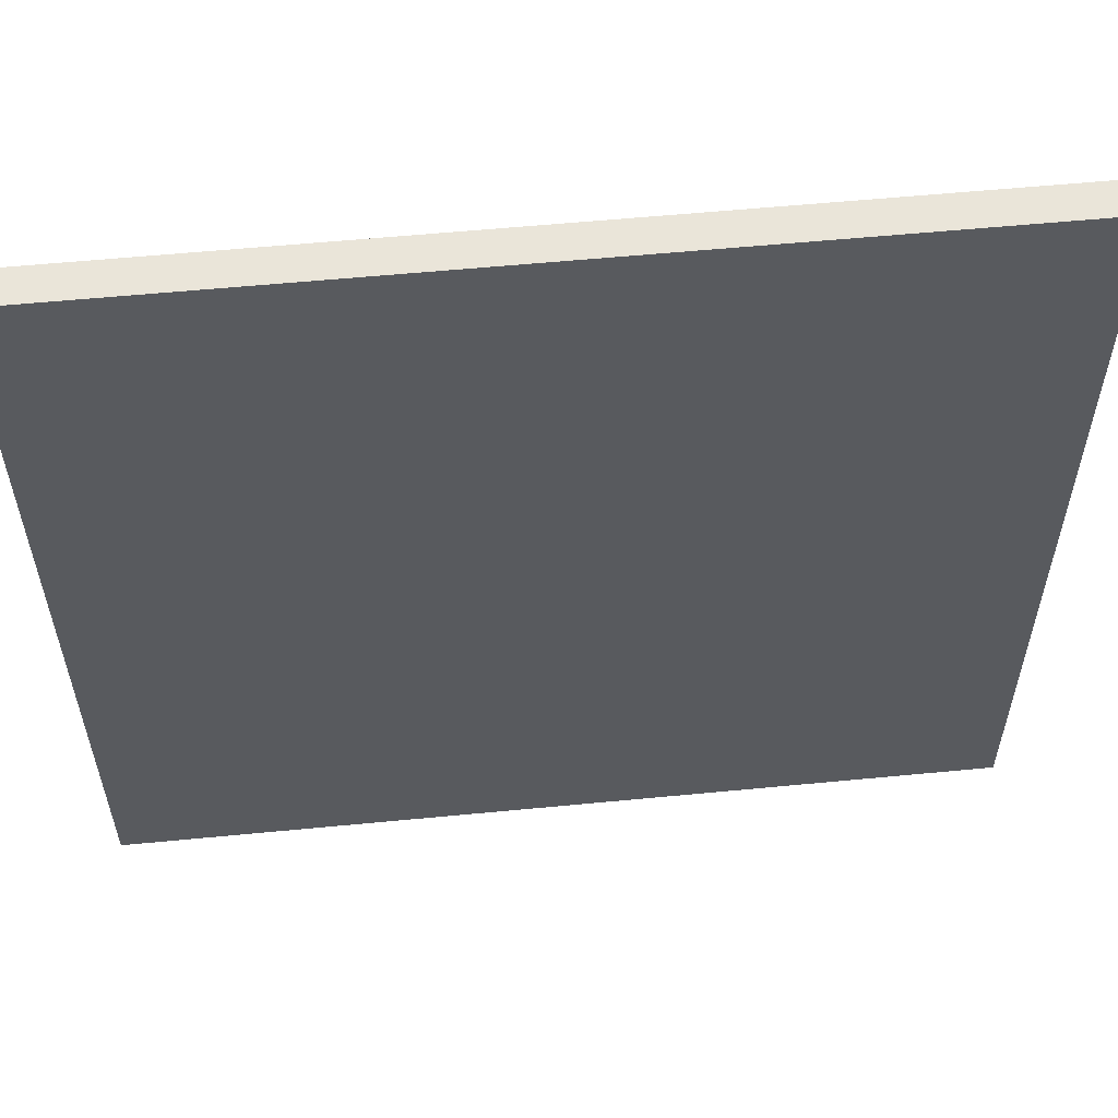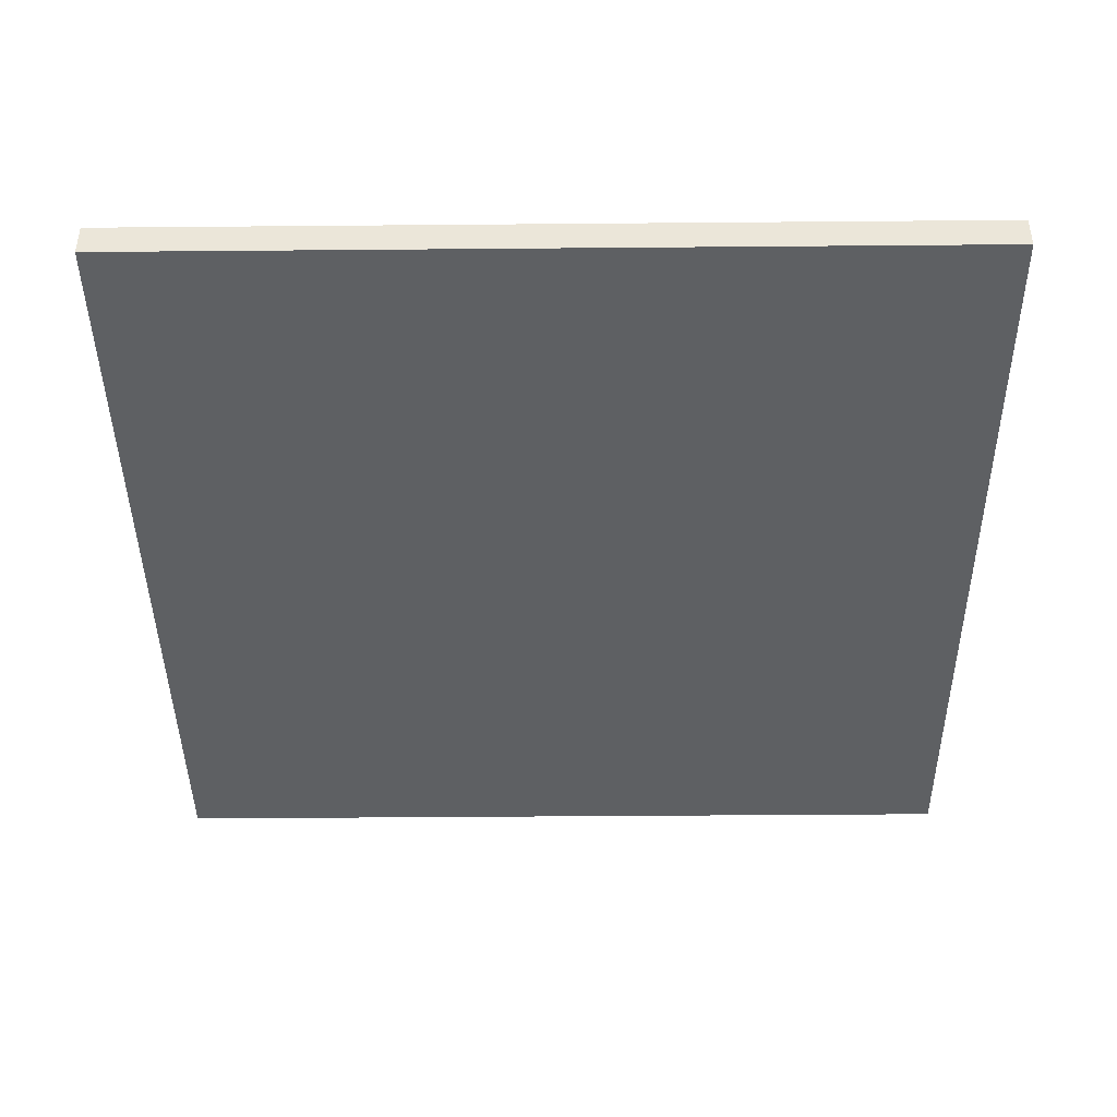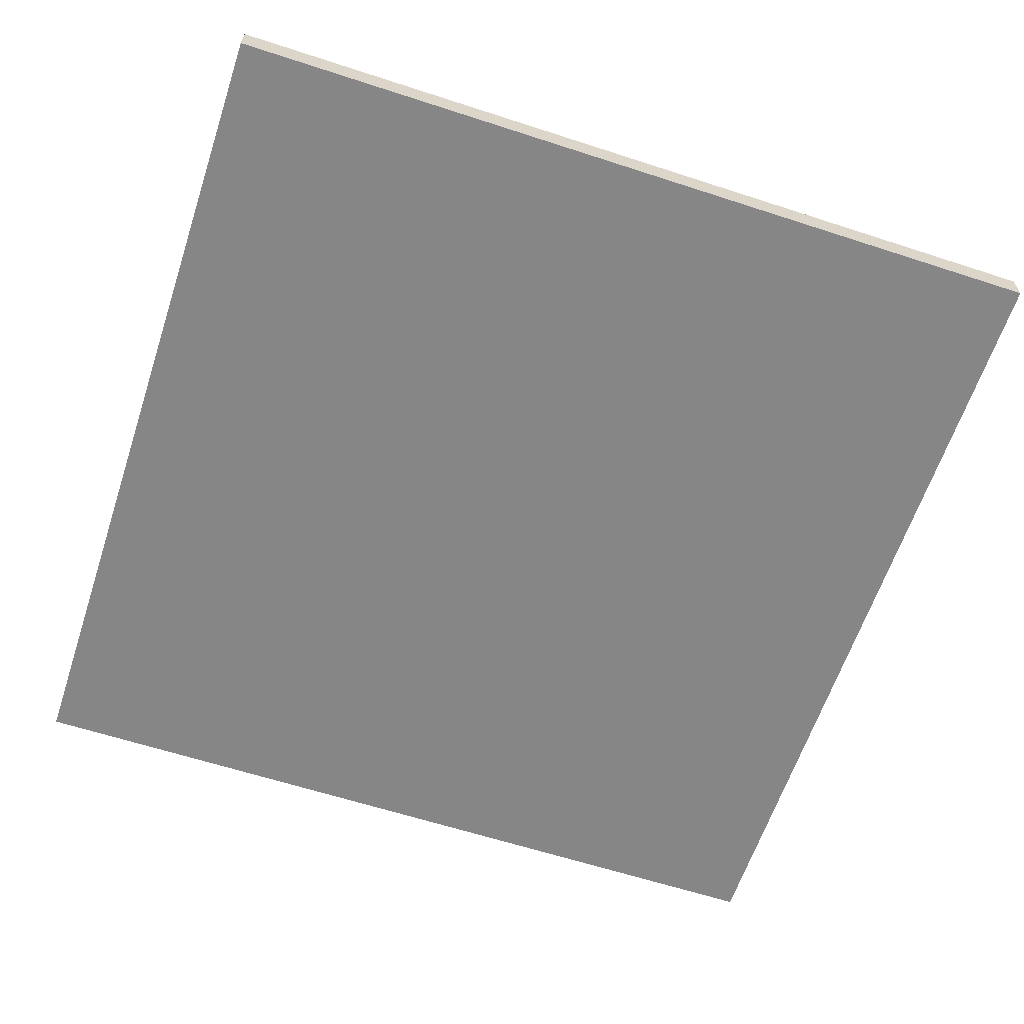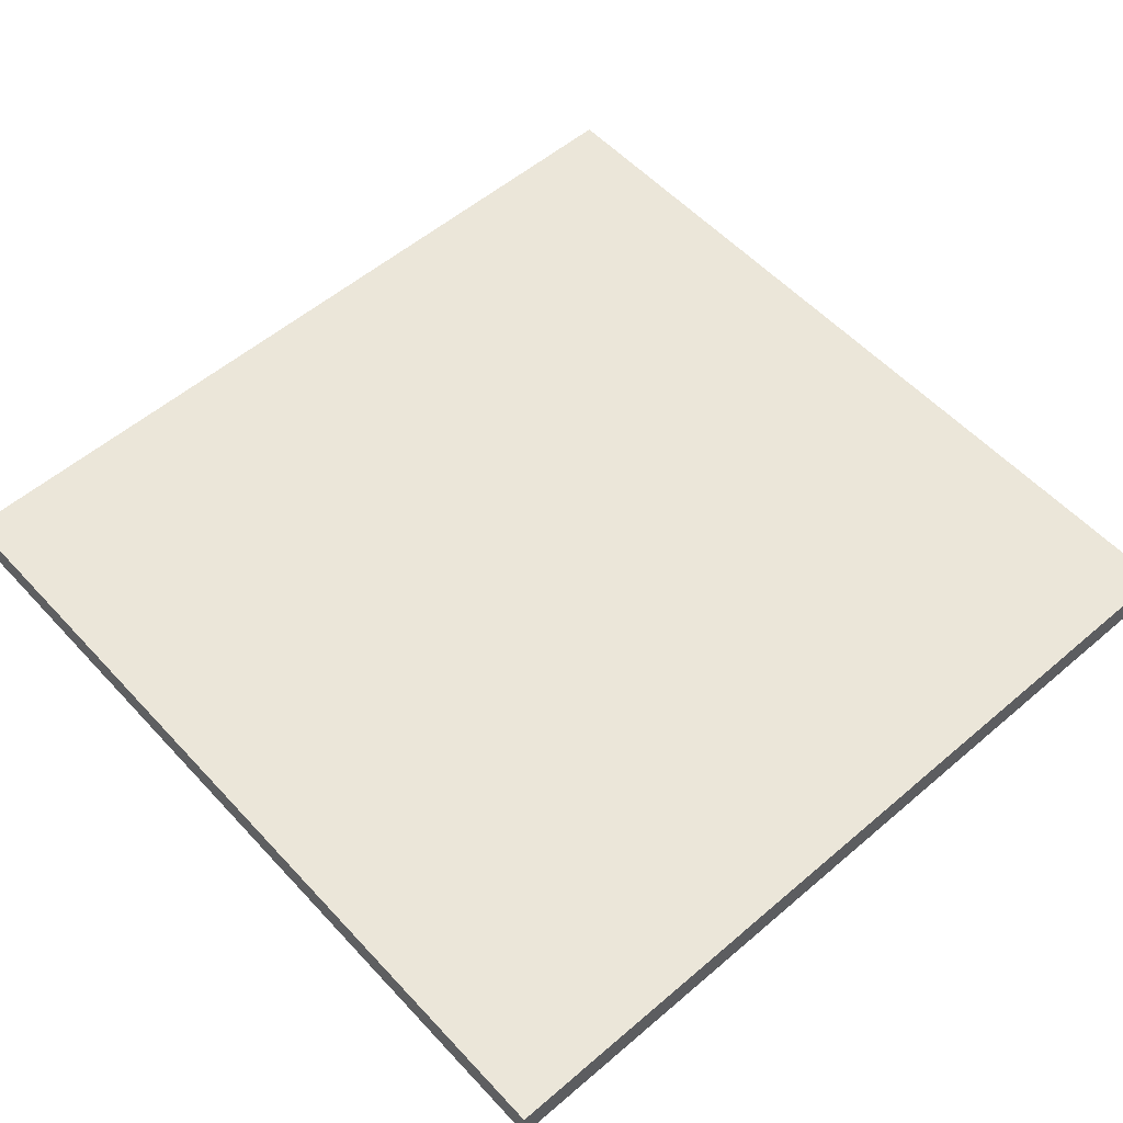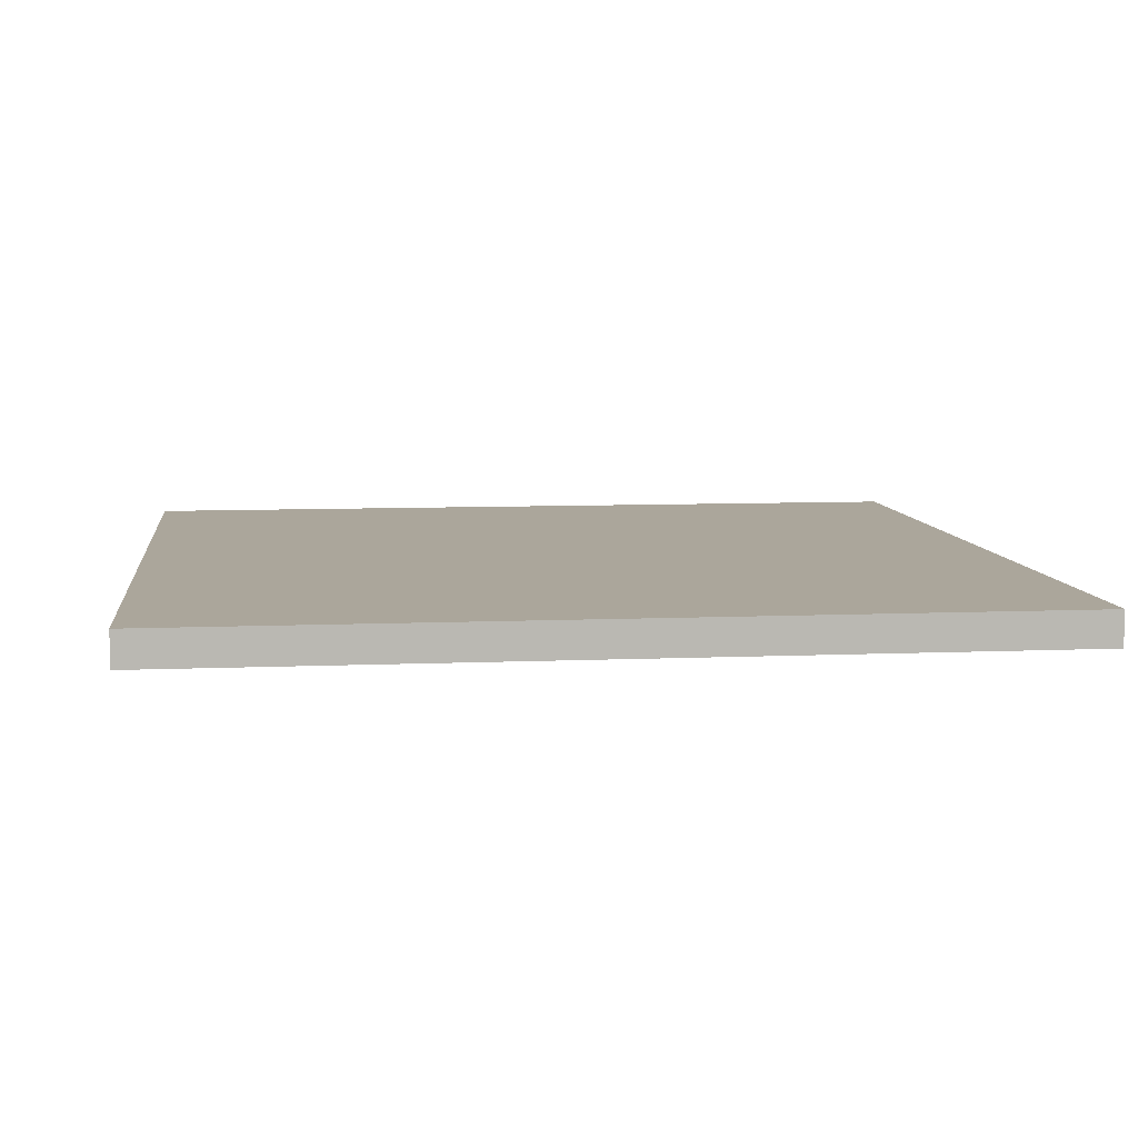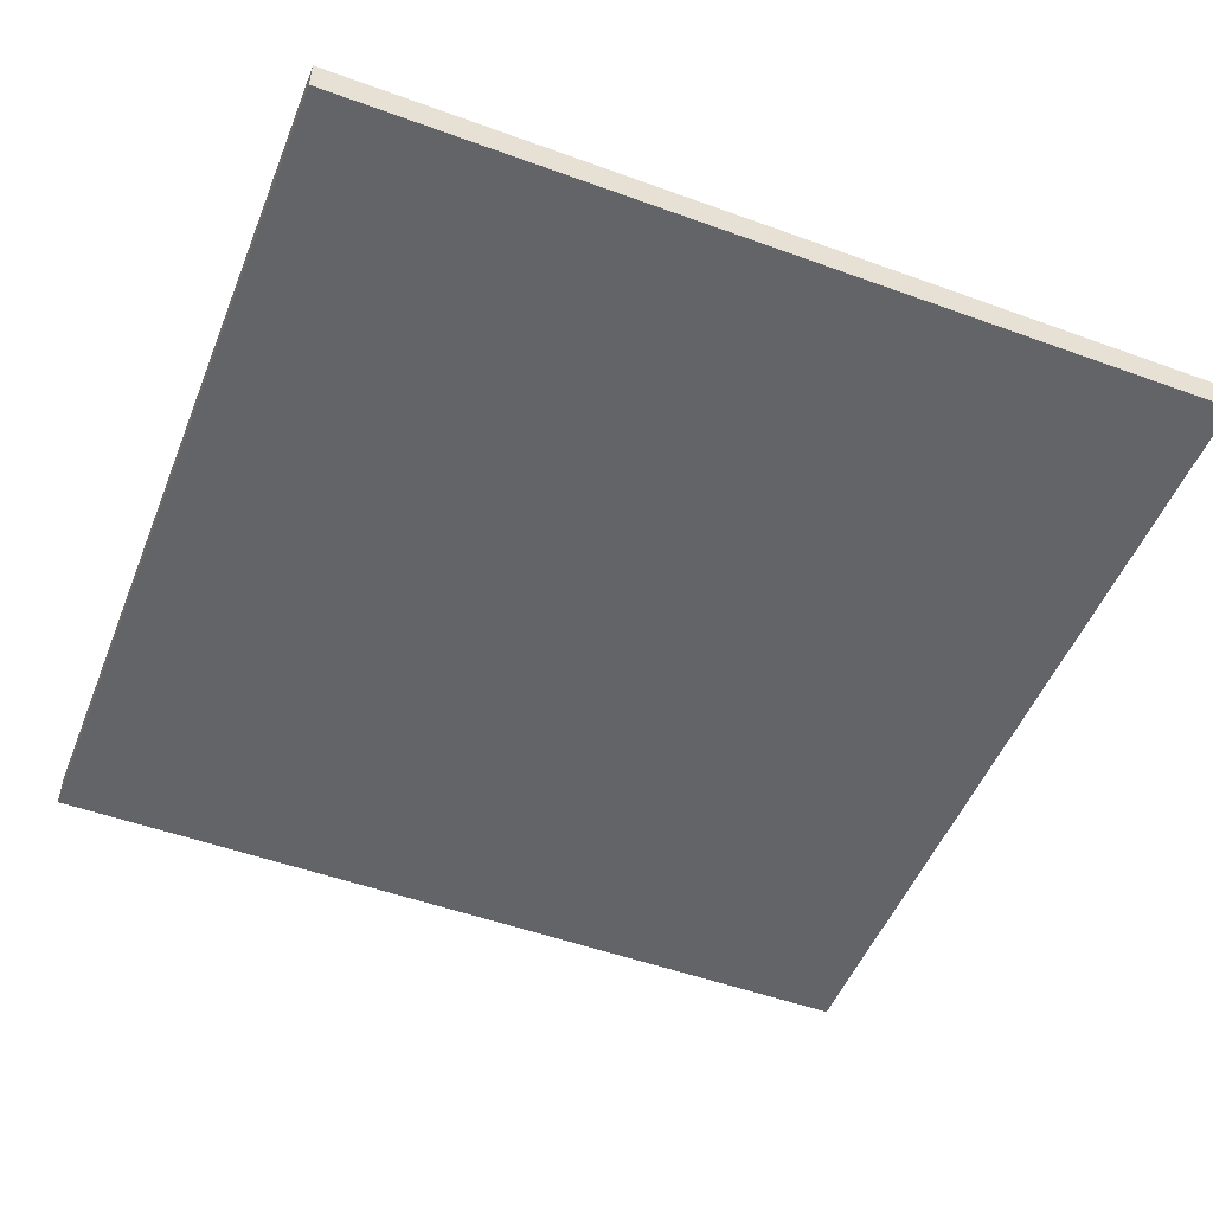
<metadata>
{"format":"obj","ext":"obj","renderer":"f3d","projection":"perspective","resolution":1024,"background":"white","views":[{"elev":58.0,"azim":174.3,"up":"+Z"},{"elev":-42.6,"azim":-179.4,"up":"+Y"},{"elev":-62.2,"azim":-18.3,"up":"+Y"},{"elev":55.6,"azim":-131.9,"up":"+Y"},{"elev":7.9,"azim":-96.9,"up":"+Y"},{"elev":-51.1,"azim":-21.6,"up":"+Y"}]}
</metadata>
<code>
v -12.5 0 12.5
v -12.5 0 0.5
v -12.5 0 -0.5
v -12.5 0 -12.5
v -12.5 1 12.5
v -12.5 1 0.5
v -12.5 1 -0.5
v -12.5 1 -12.5
v 12.5 0 12.5
v 12.5 0 0.5
v 12.5 0 -0.5
v 12.5 0 -12.5
v 12.5 1 12.5
v 12.5 1 0.5
v 12.5 1 -0.5
v 12.5 1 -12.5
v -12.5 0 12.5
v -12.5 1 12.5
v -0.5 0 12.5
v -0.5 1 12.5
v 0.5 0 12.5
v 0.5 1 12.5
v 12.5 0 12.5
v 12.5 1 12.5
v -12.5 0 -12.5
v -12.5 1 -12.5
v -0.5 0 -12.5
v -0.5 1 -12.5
v 0.5 0 -12.5
v 0.5 1 -12.5
v 12.5 0 -12.5
v 12.5 1 -12.5
v -12.5 0 12.5
v -0.5 0 12.5
v 0.5 0 12.5
v 12.5 0 12.5
v -11.5 0 11.5
v -0.5 0 11.5
v 0.5 0 11.5
v 11.5 0 11.5
v -10.5 0 10.5
v -0.5 0 10.5
v 0.5 0 10.5
v 10.5 0 10.5
v -9.5 0 9.5
v -0.5 0 9.5
v 0.5 0 9.5
v 9.5 0 9.5
v -3.5 0 3.5
v -0.5 0 3.5
v 0.5 0 3.5
v 3.5 0 3.5
v -2.5 0 2.5
v -1.5 0 2.5
v 0.5 0 2.5
v 2.5 0 2.5
v -2.5 0 1.5
v -1.5 0 1.5
v -0.5 0 1.5
v 1.5 0 1.5
v -12.5 0 0.5
v -11.5 0 0.5
v -10.5 0 0.5
v -9.5 0 0.5
v -3.5 0 0.5
v -1.5 0 0.5
v -0.5 0 0.5
v 0.5 0 0.5
v 2.5 0 0.5
v 3.5 0 0.5
v 9.5 0 0.5
v 10.5 0 0.5
v 11.5 0 0.5
v 12.5 0 0.5
v -12.5 0 -0.5
v -11.5 0 -0.5
v -10.5 0 -0.5
v -9.5 0 -0.5
v -3.5 0 -0.5
v -2.5 0 -0.5
v -0.5 0 -0.5
v 0.5 0 -0.5
v 1.5 0 -0.5
v 3.5 0 -0.5
v 9.5 0 -0.5
v 10.5 0 -0.5
v 11.5 0 -0.5
v 12.5 0 -0.5
v -1.5 0 -1.5
v 0.5 0 -1.5
v 1.5 0 -1.5
v 2.5 0 -1.5
v -2.5 0 -2.5
v -0.5 0 -2.5
v 1.5 0 -2.5
v 2.5 0 -2.5
v -3.5 0 -3.5
v -0.5 0 -3.5
v 0.5 0 -3.5
v 3.5 0 -3.5
v -9.5 0 -9.5
v -0.5 0 -9.5
v 0.5 0 -9.5
v 9.5 0 -9.5
v -10.5 0 -10.5
v -0.5 0 -10.5
v 0.5 0 -10.5
v 10.5 0 -10.5
v -11.5 0 -11.5
v -0.5 0 -11.5
v 0.5 0 -11.5
v 11.5 0 -11.5
v -12.5 0 -12.5
v -0.5 0 -12.5
v 0.5 0 -12.5
v 12.5 0 -12.5
v -12.5 1 12.5
v -0.5 1 12.5
v 0.5 1 12.5
v 12.5 1 12.5
v -11.5 1 11.5
v -0.5 1 11.5
v 0.5 1 11.5
v 11.5 1 11.5
v -10.5 1 10.5
v -0.5 1 10.5
v 0.5 1 10.5
v 10.5 1 10.5
v -9.5 1 9.5
v -0.5 1 9.5
v 0.5 1 9.5
v 9.5 1 9.5
v -3.5 1 3.5
v -0.5 1 3.5
v 0.5 1 3.5
v 3.5 1 3.5
v -2.5 1 2.5
v -1.5 1 2.5
v 0.5 1 2.5
v 2.5 1 2.5
v -2.5 1 1.5
v -1.5 1 1.5
v -0.5 1 1.5
v 1.5 1 1.5
v -12.5 1 0.5
v -11.5 1 0.5
v -10.5 1 0.5
v -9.5 1 0.5
v -3.5 1 0.5
v -1.5 1 0.5
v -0.5 1 0.5
v 0.5 1 0.5
v 2.5 1 0.5
v 3.5 1 0.5
v 9.5 1 0.5
v 10.5 1 0.5
v 11.5 1 0.5
v 12.5 1 0.5
v -12.5 1 -0.5
v -11.5 1 -0.5
v -10.5 1 -0.5
v -9.5 1 -0.5
v -3.5 1 -0.5
v -2.5 1 -0.5
v -0.5 1 -0.5
v 0.5 1 -0.5
v 1.5 1 -0.5
v 3.5 1 -0.5
v 9.5 1 -0.5
v 10.5 1 -0.5
v 11.5 1 -0.5
v 12.5 1 -0.5
v -1.5 1 -1.5
v 0.5 1 -1.5
v 1.5 1 -1.5
v 2.5 1 -1.5
v -2.5 1 -2.5
v -0.5 1 -2.5
v 1.5 1 -2.5
v 2.5 1 -2.5
v -3.5 1 -3.5
v -0.5 1 -3.5
v 0.5 1 -3.5
v 3.5 1 -3.5
v -9.5 1 -9.5
v -0.5 1 -9.5
v 0.5 1 -9.5
v 9.5 1 -9.5
v -10.5 1 -10.5
v -0.5 1 -10.5
v 0.5 1 -10.5
v 10.5 1 -10.5
v -11.5 1 -11.5
v -0.5 1 -11.5
v 0.5 1 -11.5
v 11.5 1 -11.5
v -12.5 1 -12.5
v -0.5 1 -12.5
v 0.5 1 -12.5
v 12.5 1 -12.5
f 5 2 1
f 6 3 2
f 6 2 5
f 7 4 3
f 7 3 6
f 8 4 7
f 9 10 13
f 10 11 14
f 13 10 14
f 11 12 15
f 14 11 15
f 15 12 16
f 19 18 17
f 20 18 19
f 21 20 19
f 22 20 21
f 23 22 21
f 24 22 23
f 25 26 27
f 27 26 28
f 27 28 29
f 29 28 30
f 29 30 31
f 31 30 32
f 37 34 33
f 38 35 34
f 38 34 37
f 39 36 35
f 39 35 38
f 40 36 39
f 41 38 37
f 42 39 38
f 42 38 41
f 43 40 39
f 43 39 42
f 44 40 43
f 45 42 41
f 46 43 42
f 46 42 45
f 47 44 43
f 47 43 46
f 48 44 47
f 49 46 45
f 50 47 46
f 50 46 49
f 51 48 47
f 51 47 50
f 52 48 51
f 53 50 49
f 54 50 53
f 55 51 50
f 55 52 51
f 56 52 55
f 57 54 53
f 57 53 49
f 58 50 54
f 58 54 57
f 59 56 55
f 59 50 58
f 59 55 50
f 60 56 59
f 61 37 33
f 62 41 37
f 62 37 61
f 63 45 41
f 63 41 62
f 64 49 45
f 64 45 63
f 65 57 49
f 65 49 64
f 65 58 57
f 65 60 59
f 65 59 58
f 66 60 65
f 67 60 66
f 68 60 67
f 69 56 60
f 69 52 56
f 70 48 52
f 70 52 69
f 71 44 48
f 71 48 70
f 72 40 44
f 72 44 71
f 73 36 40
f 73 40 72
f 74 36 73
f 75 62 61
f 75 63 62
f 75 64 63
f 75 65 64
f 75 66 65
f 76 66 75
f 77 66 76
f 78 66 77
f 79 66 78
f 80 66 79
f 81 68 67
f 81 67 66
f 82 60 68
f 82 68 81
f 83 72 71
f 83 60 82
f 83 71 70
f 83 70 69
f 83 74 73
f 83 69 60
f 83 73 72
f 84 74 83
f 85 74 84
f 86 74 85
f 87 74 86
f 88 74 87
f 89 82 81
f 89 81 66
f 89 66 80
f 89 83 82
f 89 84 83
f 90 84 89
f 91 84 90
f 92 84 91
f 93 80 79
f 93 89 80
f 93 90 89
f 94 90 93
f 95 92 91
f 95 91 90
f 96 84 92
f 96 92 95
f 97 79 78
f 97 94 93
f 97 93 79
f 98 90 94
f 98 94 97
f 99 95 90
f 99 90 98
f 99 96 95
f 100 84 96
f 100 96 99
f 100 85 84
f 101 78 77
f 101 98 97
f 101 97 78
f 102 99 98
f 102 98 101
f 103 100 99
f 103 99 102
f 104 85 100
f 104 100 103
f 104 86 85
f 105 101 77
f 105 77 76
f 105 102 101
f 106 103 102
f 106 102 105
f 107 104 103
f 107 103 106
f 108 86 104
f 108 104 107
f 108 87 86
f 109 105 76
f 109 106 105
f 109 76 75
f 110 107 106
f 110 106 109
f 111 108 107
f 111 107 110
f 112 88 87
f 112 108 111
f 112 87 108
f 113 109 75
f 113 110 109
f 114 111 110
f 114 110 113
f 115 112 111
f 115 111 114
f 116 88 112
f 116 112 115
f 117 118 121
f 118 119 122
f 121 118 122
f 119 120 123
f 122 119 123
f 123 120 124
f 121 122 125
f 122 123 126
f 125 122 126
f 123 124 127
f 126 123 127
f 127 124 128
f 125 126 129
f 126 127 130
f 129 126 130
f 127 128 131
f 130 127 131
f 131 128 132
f 129 130 133
f 130 131 134
f 133 130 134
f 131 132 135
f 134 131 135
f 135 132 136
f 133 134 137
f 137 134 138
f 134 135 139
f 135 136 139
f 139 136 140
f 137 138 141
f 133 137 141
f 138 134 142
f 141 138 142
f 139 140 143
f 142 134 143
f 134 139 143
f 143 140 144
f 117 121 145
f 121 125 146
f 145 121 146
f 125 129 147
f 146 125 147
f 129 133 148
f 147 129 148
f 133 141 149
f 148 133 149
f 141 142 149
f 143 144 149
f 142 143 149
f 149 144 150
f 150 144 151
f 151 144 152
f 144 140 153
f 140 136 153
f 136 132 154
f 153 136 154
f 132 128 155
f 154 132 155
f 128 124 156
f 155 128 156
f 124 120 157
f 156 124 157
f 157 120 158
f 145 146 159
f 146 147 159
f 147 148 159
f 148 149 159
f 149 150 159
f 159 150 160
f 160 150 161
f 161 150 162
f 162 150 163
f 163 150 164
f 151 152 165
f 150 151 165
f 152 144 166
f 165 152 166
f 155 156 167
f 166 144 167
f 154 155 167
f 153 154 167
f 157 158 167
f 144 153 167
f 156 157 167
f 167 158 168
f 168 158 169
f 169 158 170
f 170 158 171
f 171 158 172
f 165 166 173
f 150 165 173
f 164 150 173
f 166 167 173
f 167 168 173
f 173 168 174
f 174 168 175
f 175 168 176
f 163 164 177
f 164 173 177
f 173 174 177
f 177 174 178
f 175 176 179
f 174 175 179
f 176 168 180
f 179 176 180
f 162 163 181
f 177 178 181
f 163 177 181
f 178 174 182
f 181 178 182
f 174 179 183
f 182 174 183
f 179 180 183
f 180 168 184
f 183 180 184
f 168 169 184
f 161 162 185
f 181 182 185
f 162 181 185
f 182 183 186
f 185 182 186
f 183 184 187
f 186 183 187
f 184 169 188
f 187 184 188
f 169 170 188
f 161 185 189
f 160 161 189
f 185 186 189
f 186 187 190
f 189 186 190
f 187 188 191
f 190 187 191
f 188 170 192
f 191 188 192
f 170 171 192
f 160 189 193
f 189 190 193
f 159 160 193
f 190 191 194
f 193 190 194
f 191 192 195
f 194 191 195
f 171 172 196
f 195 192 196
f 192 171 196
f 159 193 197
f 193 194 197
f 194 195 198
f 197 194 198
f 195 196 199
f 198 195 199
f 196 172 200
f 199 196 200

</code>
